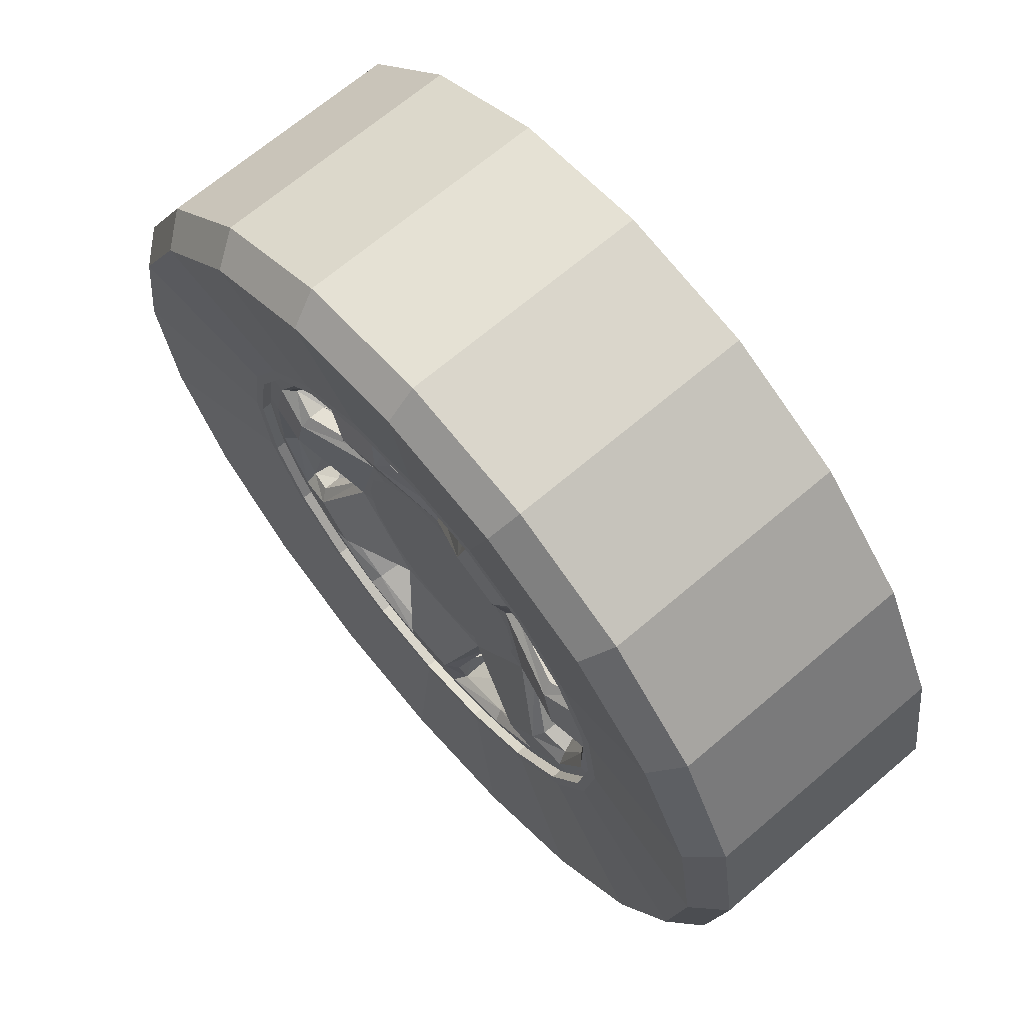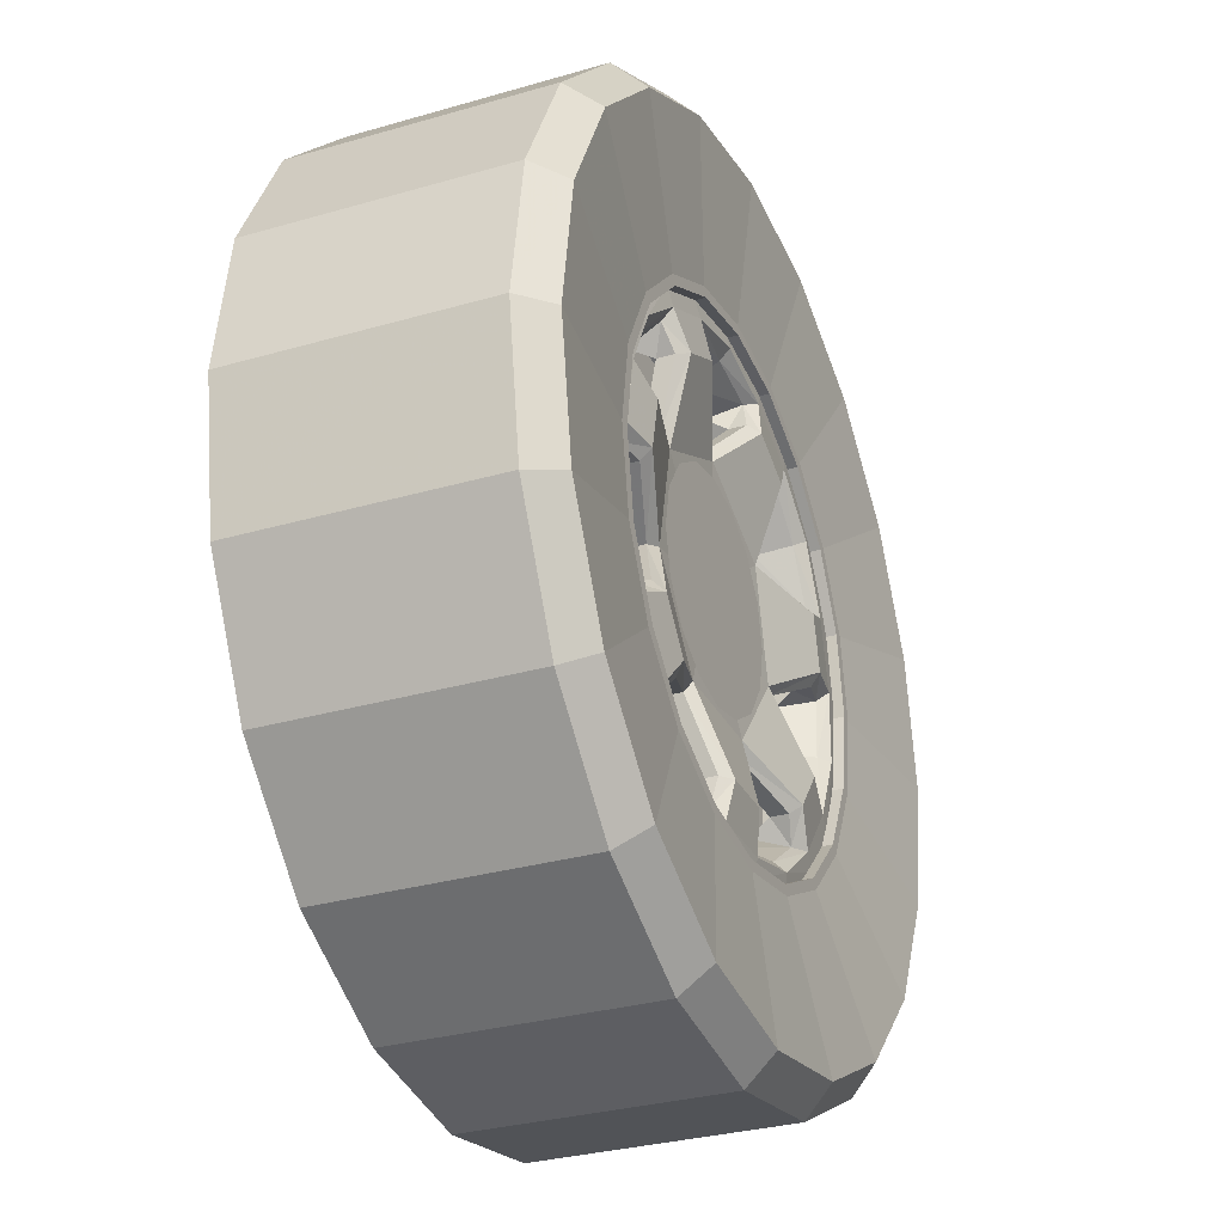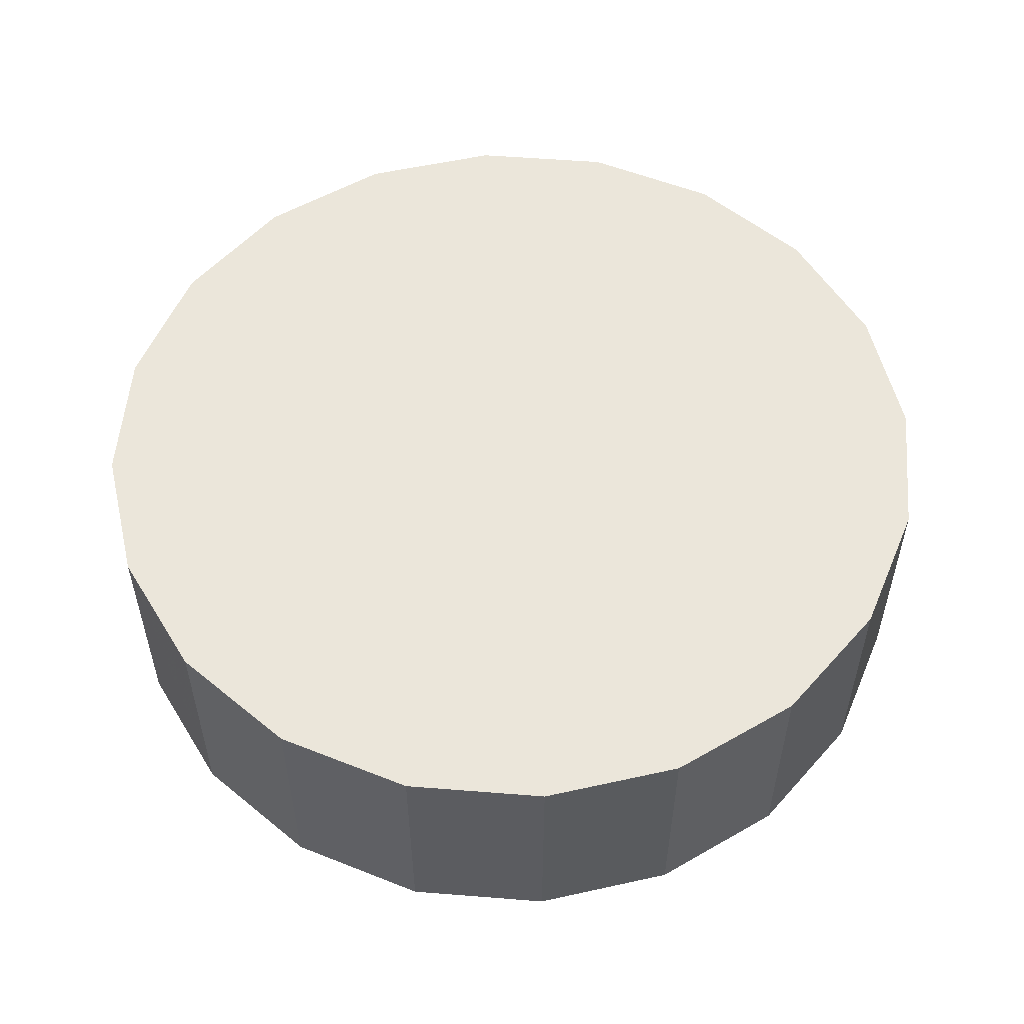
<metadata>
{"format":"obj","ext":"obj","renderer":"f3d","projection":"perspective","resolution":1024,"background":"white","views":[{"elev":67.7,"azim":-130.6,"up":"+Y"},{"elev":-30.3,"azim":112.9,"up":"+Y"},{"elev":54.8,"azim":-94.2,"up":"+Z"}]}
</metadata>
<code>
v 0.2469 -0.05237 -0.1419
v 0.2469 -0.121 -0.1419
v 0.3155 -0.05237 -0.1419
v 0.3155 -0.121 -0.1419
v 0.2892 -0.09832 -0.1474
v 0.2934 -0.0938 -0.1474
v 0.2832 -0.1001 -0.1474
v 0.2897 -0.09924 -0.1417
v 0.2833 -0.1012 -0.1417
v 0.2767 -0.09969 -0.1417
v 0.2772 -0.09874 -0.1474
v 0.2718 -0.09509 -0.1417
v 0.2727 -0.09452 -0.1474
v 0.2698 -0.08864 -0.1417
v 0.2709 -0.0886 -0.1474
v 0.2713 -0.08206 -0.1417
v 0.2723 -0.08256 -0.1474
v 0.2759 -0.07712 -0.1417
v 0.2765 -0.07804 -0.1474
v 0.2824 -0.07515 -0.1417
v 0.2824 -0.07623 -0.1474
v 0.2889 -0.07667 -0.1417
v 0.2884 -0.07762 -0.1474
v 0.2939 -0.08127 -0.1417
v 0.293 -0.08184 -0.1474
v 0.2958 -0.08773 -0.1417
v 0.2948 -0.08776 -0.1474
v 0.2943 -0.0943 -0.1417
v 0.2653 -0.09119 -0.1437
v 0.2647 -0.09223 -0.1453
v 0.2674 -0.09189 -0.1434
v 0.2634 -0.08799 -0.1439
v 0.2647 -0.08527 -0.1438
v 0.2619 -0.08792 -0.1456
v 0.2641 -0.08423 -0.1453
v 0.2573 -0.08348 -0.146
v 0.2596 -0.07464 -0.146
v 0.2694 -0.07856 -0.145
v 0.2681 -0.08311 -0.145
v 0.2674 -0.08463 -0.1434
v 0.2677 -0.08463 -0.1389
v 0.2677 -0.09189 -0.1389
v 0.2681 -0.09337 -0.145
v 0.2694 -0.09796 -0.145
v 0.2596 -0.1019 -0.146
v 0.2573 -0.09304 -0.146
v 0.2573 -0.08348 -0.1389
v 0.2598 -0.07391 -0.1389
v 0.2696 -0.07804 -0.1389
v 0.2573 -0.09304 -0.1389
v 0.2598 -0.1026 -0.1389
v 0.2696 -0.09848 -0.1389
v 0.3191 -0.0863 -0.1526
v 0.3412 -0.0863 -0.155
v 0.3172 -0.07448 -0.1526
v 0.3383 -0.105 -0.155
v 0.3172 -0.09813 -0.1526
v 0.3297 -0.1218 -0.155
v 0.3118 -0.1088 -0.1526
v 0.3163 -0.1351 -0.155
v 0.3033 -0.1173 -0.1526
v 0.2995 -0.1437 -0.155
v 0.2927 -0.1227 -0.1526
v 0.2808 -0.1467 -0.155
v 0.2808 -0.1246 -0.1526
v 0.2622 -0.1437 -0.1551
v 0.269 -0.1227 -0.1526
v 0.2454 -0.1351 -0.1551
v 0.2584 -0.1173 -0.1526
v 0.232 -0.1218 -0.1551
v 0.2499 -0.1088 -0.1526
v 0.2234 -0.105 -0.1551
v 0.2445 -0.09813 -0.1526
v 0.2205 -0.0863 -0.1551
v 0.2426 -0.0863 -0.1526
v 0.2234 -0.06765 -0.1551
v 0.2445 -0.07448 -0.1526
v 0.232 -0.05082 -0.1551
v 0.2499 -0.06382 -0.1526
v 0.2454 -0.03747 -0.1551
v 0.2584 -0.05535 -0.1526
v 0.2622 -0.02889 -0.1551
v 0.269 -0.04992 -0.1526
v 0.2808 -0.02594 -0.155
v 0.2808 -0.04805 -0.1526
v 0.2995 -0.02889 -0.155
v 0.2927 -0.04992 -0.1526
v 0.3163 -0.03746 -0.155
v 0.3033 -0.05535 -0.1526
v 0.3297 -0.05082 -0.155
v 0.3118 -0.06382 -0.1526
v 0.3383 -0.06765 -0.155
v 0.3453 -0.0863 -0.1509
v 0.3421 -0.1062 -0.1509
v 0.333 -0.1242 -0.1509
v 0.3187 -0.1384 -0.1509
v 0.3008 -0.1476 -0.1509
v 0.2808 -0.1508 -0.151
v 0.2609 -0.1476 -0.151
v 0.243 -0.1384 -0.151
v 0.2287 -0.1242 -0.151
v 0.2195 -0.1062 -0.151
v 0.2164 -0.08631 -0.151
v 0.2195 -0.06639 -0.151
v 0.2287 -0.04842 -0.151
v 0.243 -0.03416 -0.151
v 0.2609 -0.025 -0.151
v 0.2808 -0.02185 -0.151
v 0.3008 -0.025 -0.1509
v 0.3187 -0.03416 -0.1509
v 0.333 -0.04842 -0.1509
v 0.3421 -0.06638 -0.1509
v 0.3453 -0.0863 -0.1153
v 0.3421 -0.06638 -0.1153
v 0.333 -0.04842 -0.1153
v 0.3007 -0.1476 -0.1153
v 0.2808 -0.1508 -0.1153
v 0.2609 -0.1476 -0.1154
v 0.2429 -0.1384 -0.1154
v 0.2287 -0.1242 -0.1154
v 0.2195 -0.1062 -0.1154
v 0.2164 -0.08631 -0.1154
v 0.2195 -0.06639 -0.1154
v 0.2287 -0.04842 -0.1154
v 0.2429 -0.03416 -0.1154
v 0.2609 -0.025 -0.1154
v 0.2808 -0.02185 -0.1153
v 0.3007 -0.025 -0.1153
v 0.3187 -0.03416 -0.1153
v 0.3421 -0.1062 -0.1153
v 0.333 -0.1242 -0.1153
v 0.3187 -0.1384 -0.1153
v 0.3106 -0.06469 -0.1526
v 0.3025 -0.05655 -0.1526
v 0.2922 -0.05132 -0.1526
v 0.2808 -0.04952 -0.1526
v 0.2695 -0.05132 -0.1526
v 0.2592 -0.05655 -0.1526
v 0.2511 -0.06469 -0.1526
v 0.2459 -0.07494 -0.1526
v 0.2441 -0.0863 -0.1526
v 0.2459 -0.09767 -0.1526
v 0.2511 -0.1079 -0.1526
v 0.2592 -0.1161 -0.1526
v 0.2695 -0.1213 -0.1526
v 0.2808 -0.1231 -0.1526
v 0.2922 -0.1213 -0.1526
v 0.3025 -0.1161 -0.1526
v 0.3106 -0.1079 -0.1526
v 0.3158 -0.09767 -0.1526
v 0.3176 -0.0863 -0.1526
v 0.3158 -0.07494 -0.1526
v 0.3106 -0.06469 -0.1482
v 0.3025 -0.05655 -0.1482
v 0.2922 -0.05132 -0.1482
v 0.2808 -0.04952 -0.1482
v 0.2695 -0.05132 -0.1482
v 0.2592 -0.05655 -0.1482
v 0.2511 -0.06469 -0.1482
v 0.2459 -0.07494 -0.1482
v 0.2441 -0.0863 -0.1482
v 0.2459 -0.09767 -0.1482
v 0.2511 -0.1079 -0.1482
v 0.2592 -0.1161 -0.1482
v 0.2695 -0.1213 -0.1482
v 0.2808 -0.1231 -0.1482
v 0.2922 -0.1213 -0.1482
v 0.3025 -0.1161 -0.1482
v 0.3106 -0.1079 -0.1482
v 0.3158 -0.09767 -0.1482
v 0.3176 -0.0863 -0.1482
v 0.3158 -0.07494 -0.1482
v 0.287 -0.1012 -0.1488
v 0.2922 -0.09771 -0.1488
v 0.2808 -0.1024 -0.1488
v 0.2694 -0.07489 -0.1489
v 0.2647 -0.0863 -0.1489
v 0.2694 -0.09771 -0.1489
v 0.297 -0.0863 -0.1488
v 0.2922 -0.07489 -0.1488
v 0.2808 -0.07017 -0.1488
v 0.2659 -0.08013 -0.1489
v 0.2659 -0.09248 -0.1489
v 0.2747 -0.1012 -0.1489
v 0.2957 -0.09248 -0.1488
v 0.2957 -0.08013 -0.1488
v 0.287 -0.0714 -0.1488
v 0.2747 -0.0714 -0.1489
v 0.291 -0.05341 -0.1514
v 0.2925 -0.05086 -0.1511
v 0.2808 -0.05127 -0.1514
v 0.3002 -0.05787 -0.1514
v 0.2967 -0.06254 -0.1523
v 0.2895 -0.0591 -0.1523
v 0.2953 -0.07474 -0.1488
v 0.2808 -0.06776 -0.1488
v 0.2808 -0.08631 -0.1478
v 0.2663 -0.07474 -0.1488
v 0.2628 -0.09044 -0.1488
v 0.2728 -0.103 -0.1488
v 0.2889 -0.103 -0.1488
v 0.2989 -0.09044 -0.1488
v 0.3075 -0.07616 -0.1522
v 0.3093 -0.08387 -0.1522
v 0.3129 -0.07374 -0.1514
v 0.3152 -0.08374 -0.1514
v 0.3158 -0.07331 -0.1511
v 0.318 -0.08285 -0.1511
v 0.315 -0.09411 -0.1514
v 0.3135 -0.09377 -0.15
v 0.3139 -0.08533 -0.15
v 0.3111 -0.09322 -0.1452
v 0.3117 -0.08636 -0.1452
v 0.3097 -0.08554 -0.1483
v 0.3097 -0.08554 -0.1508
v 0.3007 -0.09085 -0.1479
v 0.3054 -0.1009 -0.1522
v 0.3005 -0.107 -0.1522
v 0.3106 -0.1035 -0.1514
v 0.3043 -0.1115 -0.1514
v 0.3128 -0.1055 -0.1511
v 0.3067 -0.1132 -0.1511
v 0.296 -0.1179 -0.1514
v 0.2954 -0.1165 -0.15
v 0.3022 -0.1115 -0.15
v 0.2943 -0.1143 -0.1452
v 0.3 -0.1105 -0.1452
v 0.2994 -0.1084 -0.1483
v 0.2994 -0.1084 -0.1508
v 0.2897 -0.1047 -0.1479
v 0.2848 -0.1146 -0.1523
v 0.2769 -0.1146 -0.1523
v 0.286 -0.1204 -0.1514
v 0.2757 -0.1204 -0.1514
v 0.2857 -0.1233 -0.1511
v 0.2759 -0.1233 -0.1511
v 0.2656 -0.1179 -0.1514
v 0.2663 -0.1165 -0.15
v 0.2744 -0.1188 -0.15
v 0.2674 -0.1143 -0.1452
v 0.2739 -0.1164 -0.1452
v 0.2752 -0.1146 -0.1483
v 0.2752 -0.1146 -0.1508
v 0.272 -0.1047 -0.1479
v 0.2612 -0.107 -0.1523
v 0.2563 -0.1009 -0.1523
v 0.2574 -0.1115 -0.1515
v 0.251 -0.1035 -0.1515
v 0.255 -0.1132 -0.1511
v 0.2489 -0.1055 -0.1511
v 0.2467 -0.09411 -0.1515
v 0.2482 -0.09377 -0.15
v 0.2515 -0.1015 -0.15
v 0.2506 -0.09322 -0.1452
v 0.253 -0.09965 -0.1452
v 0.2552 -0.09952 -0.1483
v 0.2552 -0.09952 -0.1508
v 0.2609 -0.09085 -0.1479
v 0.2524 -0.08387 -0.1523
v 0.2541 -0.07616 -0.1523
v 0.2465 -0.08374 -0.1515
v 0.2488 -0.07374 -0.1515
v 0.2437 -0.08285 -0.1511
v 0.2459 -0.07331 -0.1511
v 0.2534 -0.06446 -0.1515
v 0.2546 -0.06542 -0.15
v 0.2506 -0.07285 -0.15
v 0.2566 -0.06695 -0.1452
v 0.2531 -0.07289 -0.1452
v 0.2545 -0.07449 -0.1483
v 0.2545 -0.07449 -0.1508
v 0.2649 -0.07359 -0.1479
v 0.265 -0.06254 -0.1523
v 0.2721 -0.0591 -0.1523
v 0.2614 -0.05787 -0.1514
v 0.2707 -0.05341 -0.1514
v 0.2604 -0.05511 -0.1511
v 0.2692 -0.05086 -0.1511
v 0.2808 -0.05281 -0.15
v 0.2725 -0.0543 -0.15
v 0.2808 -0.05526 -0.1452
v 0.274 -0.05623 -0.1452
v 0.2737 -0.05836 -0.1483
v 0.2737 -0.05836 -0.1508
v 0.2808 -0.06591 -0.1479
v 0.288 -0.05836 -0.1508
v 0.288 -0.05836 -0.1483
v 0.2891 -0.0543 -0.15
v 0.2876 -0.05623 -0.1452
v 0.2808 -0.06591 -0.1458
v 0.2808 -0.04919 -0.1511
v 0.2518 -0.06316 -0.1511
v 0.261 -0.05985 -0.15
v 0.2635 -0.06328 -0.1508
v 0.2635 -0.06328 -0.1483
v 0.2616 -0.06223 -0.1452
v 0.2649 -0.07359 -0.1458
v 0.2446 -0.09457 -0.1511
v 0.2478 -0.08533 -0.15
v 0.252 -0.08554 -0.1508
v 0.252 -0.08554 -0.1483
v 0.25 -0.08636 -0.1452
v 0.2609 -0.09085 -0.1458
v 0.2647 -0.1198 -0.1511
v 0.2595 -0.1115 -0.15
v 0.2623 -0.1084 -0.1508
v 0.2622 -0.1084 -0.1483
v 0.2616 -0.1105 -0.1452
v 0.272 -0.1047 -0.1458
v 0.2969 -0.1198 -0.1511
v 0.2872 -0.1188 -0.15
v 0.2865 -0.1146 -0.1508
v 0.2865 -0.1146 -0.1483
v 0.2877 -0.1164 -0.1452
v 0.2897 -0.1047 -0.1458
v 0.317 -0.09457 -0.1511
v 0.3102 -0.1015 -0.15
v 0.3065 -0.09952 -0.1508
v 0.3065 -0.09952 -0.1483
v 0.3086 -0.09965 -0.1452
v 0.3007 -0.09085 -0.1458
v 0.3082 -0.06446 -0.1514
v 0.3099 -0.06316 -0.1511
v 0.3013 -0.05511 -0.1511
v 0.307 -0.06542 -0.15
v 0.3007 -0.05985 -0.15
v 0.3051 -0.06695 -0.1452
v 0.3001 -0.06223 -0.1452
v 0.2982 -0.06328 -0.1483
v 0.2982 -0.06328 -0.1508
v 0.2968 -0.07359 -0.1479
v 0.3072 -0.07449 -0.1508
v 0.3072 -0.07449 -0.1483
v 0.311 -0.07285 -0.15
v 0.3086 -0.07289 -0.1452
v 0.2968 -0.07359 -0.1458
f 1 2 3
f 4 3 2
f 5 6 7
f 5 8 6
f 8 5 9
f 7 9 5
f 9 7 10
f 11 10 7
f 10 11 12
f 13 12 11
f 12 13 14
f 15 14 13
f 14 15 16
f 17 16 15
f 16 17 18
f 19 18 17
f 18 19 20
f 21 20 19
f 20 21 22
f 23 22 21
f 22 23 24
f 25 24 23
f 24 25 26
f 27 26 25
f 26 27 28
f 6 28 27
f 28 6 8
f 6 27 7
f 27 25 7
f 25 11 7
f 23 11 25
f 13 11 23
f 21 13 23
f 19 13 21
f 17 13 19
f 15 13 17
f 29 30 31
f 29 32 30
f 33 32 29
f 32 33 34
f 35 34 33
f 34 35 36
f 36 35 37
f 35 38 37
f 35 39 38
f 39 35 40
f 33 40 35
f 33 29 40
f 40 29 31
f 40 31 41
f 42 41 31
f 42 31 43
f 43 31 30
f 30 44 43
f 30 45 44
f 30 46 45
f 30 34 46
f 34 30 32
f 34 36 46
f 36 47 46
f 47 36 48
f 37 48 36
f 48 37 49
f 38 49 37
f 38 39 49
f 39 41 49
f 40 41 39
f 50 46 47
f 46 50 45
f 51 45 50
f 45 51 44
f 52 44 51
f 44 52 43
f 52 42 43
f 53 54 55
f 54 53 56
f 57 56 53
f 56 57 58
f 59 58 57
f 58 59 60
f 61 60 59
f 60 61 62
f 63 62 61
f 62 63 64
f 65 64 63
f 64 65 66
f 67 66 65
f 66 67 68
f 69 68 67
f 68 69 70
f 71 70 69
f 70 71 72
f 73 72 71
f 72 73 74
f 75 74 73
f 74 75 76
f 77 76 75
f 76 77 78
f 79 78 77
f 78 79 80
f 81 80 79
f 80 81 82
f 83 82 81
f 82 83 84
f 85 84 83
f 84 85 86
f 87 86 85
f 86 87 88
f 89 88 87
f 88 89 90
f 91 90 89
f 90 91 92
f 55 92 91
f 92 55 54
f 54 93 92
f 93 54 94
f 56 94 54
f 94 56 95
f 58 95 56
f 95 58 96
f 60 96 58
f 96 60 97
f 62 97 60
f 97 62 98
f 64 98 62
f 98 64 99
f 66 99 64
f 99 66 100
f 68 100 66
f 100 68 101
f 70 101 68
f 101 70 102
f 72 102 70
f 102 72 103
f 74 103 72
f 103 74 104
f 76 104 74
f 104 76 105
f 78 105 76
f 105 78 106
f 80 106 78
f 106 80 107
f 82 107 80
f 107 82 108
f 84 108 82
f 108 84 109
f 86 109 84
f 109 86 110
f 88 110 86
f 110 88 111
f 90 111 88
f 111 90 112
f 92 112 90
f 112 92 93
f 113 112 93
f 114 112 113
f 112 114 111
f 114 115 111
f 117 118 119
f 120 123 119
f 120 121 123
f 122 123 121
f 123 117 119
f 125 131 123
f 125 123 124
f 127 128 129
f 127 125 126
f 127 129 125
f 129 114 131
f 115 114 129
f 129 131 125
f 113 131 114
f 131 117 123
f 131 113 130
f 132 117 131
f 116 117 132
f 117 116 97
f 116 96 97
f 132 96 116
f 96 132 95
f 132 131 95
f 131 94 95
f 130 94 131
f 94 130 93
f 130 113 93
f 98 117 97
f 117 98 118
f 118 98 99
f 119 118 99
f 100 119 99
f 119 100 120
f 120 100 101
f 121 120 101
f 102 121 101
f 121 102 122
f 122 102 103
f 123 122 103
f 104 123 103
f 123 104 124
f 124 104 105
f 125 124 105
f 106 125 105
f 125 106 126
f 126 106 107
f 127 126 107
f 108 127 107
f 127 108 128
f 128 108 109
f 129 128 109
f 110 129 109
f 129 110 115
f 115 110 111
f 91 133 55
f 133 91 134
f 89 134 91
f 134 89 135
f 87 135 89
f 135 87 136
f 85 136 87
f 136 85 137
f 83 137 85
f 137 83 138
f 81 138 83
f 138 81 139
f 79 139 81
f 139 79 140
f 77 140 79
f 140 77 141
f 75 141 77
f 141 75 142
f 73 142 75
f 142 73 143
f 71 143 73
f 143 71 144
f 69 144 71
f 144 69 145
f 67 145 69
f 145 67 146
f 65 146 67
f 146 65 147
f 63 147 65
f 147 63 148
f 61 148 63
f 148 61 149
f 59 149 61
f 149 59 150
f 57 150 59
f 150 57 151
f 53 151 57
f 151 53 152
f 55 152 53
f 152 55 133
f 133 153 152
f 153 133 154
f 134 154 133
f 154 134 155
f 135 155 134
f 155 135 156
f 136 156 135
f 156 136 157
f 137 157 136
f 157 137 158
f 138 158 137
f 158 138 159
f 139 159 138
f 159 139 160
f 140 160 139
f 160 140 161
f 141 161 140
f 161 141 162
f 142 162 141
f 162 142 163
f 143 163 142
f 163 143 164
f 144 164 143
f 164 144 165
f 145 165 144
f 165 145 166
f 146 166 145
f 166 146 167
f 147 167 146
f 167 147 168
f 148 168 147
f 168 148 169
f 149 169 148
f 169 149 170
f 150 170 149
f 170 150 171
f 151 171 150
f 171 151 172
f 152 172 151
f 172 152 153
f 173 174 175
f 177 181 176
f 177 178 175
f 177 175 181
f 175 174 179
f 175 179 181
f 179 180 181
f 182 177 176
f 183 178 177
f 178 184 175
f 185 179 174
f 186 180 179
f 187 181 180
f 188 176 181
f 189 190 191
f 189 192 190
f 192 189 193
f 194 193 189
f 193 194 195
f 196 195 194
f 196 197 195
f 198 197 196
f 199 197 198
f 200 197 199
f 201 197 200
f 202 197 201
f 195 197 202
f 195 202 203
f 204 203 202
f 203 204 205
f 206 205 204
f 205 206 207
f 208 207 206
f 208 206 209
f 209 206 210
f 211 210 206
f 210 211 212
f 213 212 211
f 213 211 214
f 215 214 211
f 215 216 214
f 216 215 204
f 204 215 211
f 206 204 211
f 202 216 204
f 216 202 217
f 202 201 217
f 218 217 201
f 217 218 219
f 220 219 218
f 219 220 221
f 222 221 220
f 222 220 223
f 223 220 224
f 225 224 220
f 224 225 226
f 227 226 225
f 227 225 228
f 229 228 225
f 229 230 228
f 230 229 218
f 218 229 225
f 220 218 225
f 201 230 218
f 230 201 231
f 201 200 231
f 232 231 200
f 231 232 233
f 234 233 232
f 233 234 235
f 236 235 234
f 236 234 237
f 237 234 238
f 239 238 234
f 238 239 240
f 241 240 239
f 241 239 242
f 243 242 239
f 243 244 242
f 244 243 232
f 232 243 239
f 234 232 239
f 200 244 232
f 244 200 245
f 200 199 245
f 246 245 199
f 245 246 247
f 248 247 246
f 247 248 249
f 250 249 248
f 250 248 251
f 251 248 252
f 253 252 248
f 252 253 254
f 255 254 253
f 255 253 256
f 257 256 253
f 257 258 256
f 258 257 246
f 246 257 253
f 248 246 253
f 199 258 246
f 258 199 259
f 199 198 259
f 260 259 198
f 259 260 261
f 262 261 260
f 261 262 263
f 264 263 262
f 264 262 265
f 265 262 266
f 267 266 262
f 266 267 268
f 269 268 267
f 269 267 270
f 271 270 267
f 271 272 270
f 272 271 260
f 260 271 267
f 262 260 267
f 198 272 260
f 272 198 273
f 198 196 273
f 274 273 196
f 273 274 275
f 276 275 274
f 275 276 277
f 278 277 276
f 278 276 191
f 191 276 279
f 280 279 276
f 279 280 281
f 282 281 280
f 282 280 283
f 284 283 280
f 284 285 283
f 285 284 274
f 274 284 280
f 276 274 280
f 196 285 274
f 285 196 194
f 286 285 194
f 286 287 285
f 286 288 287
f 288 286 194
f 189 288 194
f 288 189 279
f 191 279 189
f 279 281 288
f 289 288 281
f 289 287 288
f 290 285 287
f 290 283 285
f 191 291 278
f 291 191 190
f 275 277 265
f 292 265 277
f 265 292 264
f 265 266 275
f 293 275 266
f 275 293 273
f 293 294 273
f 294 293 295
f 296 295 293
f 296 293 268
f 266 268 293
f 294 295 272
f 297 272 295
f 297 270 272
f 294 272 273
f 261 263 251
f 298 251 263
f 251 298 250
f 251 252 261
f 299 261 252
f 261 299 259
f 299 300 259
f 300 299 301
f 302 301 299
f 302 299 254
f 252 254 299
f 300 301 258
f 303 258 301
f 303 256 258
f 300 258 259
f 247 249 237
f 304 237 249
f 237 304 236
f 237 238 247
f 305 247 238
f 247 305 245
f 305 306 245
f 306 305 307
f 308 307 305
f 308 305 240
f 238 240 305
f 306 307 244
f 309 244 307
f 309 242 244
f 306 244 245
f 233 235 223
f 310 223 235
f 223 310 222
f 223 224 233
f 311 233 224
f 233 311 231
f 311 312 231
f 312 311 313
f 314 313 311
f 314 311 226
f 224 226 311
f 312 313 230
f 315 230 313
f 315 228 230
f 312 230 231
f 219 221 209
f 316 209 221
f 209 316 208
f 209 210 219
f 317 219 210
f 219 317 217
f 317 318 217
f 318 317 319
f 320 319 317
f 320 317 212
f 210 212 317
f 318 319 216
f 321 216 319
f 321 214 216
f 318 216 217
f 205 207 322
f 323 322 207
f 322 323 324
f 324 192 322
f 324 190 192
f 322 192 325
f 326 325 192
f 325 326 327
f 328 327 326
f 328 326 329
f 330 329 326
f 330 331 329
f 331 330 193
f 193 330 326
f 192 193 326
f 195 331 193
f 331 195 203
f 332 331 203
f 332 333 331
f 332 334 333
f 334 332 203
f 205 334 203
f 334 205 325
f 322 325 205
f 325 327 334
f 335 334 327
f 335 333 334
f 336 331 333
f 336 329 331

</code>
